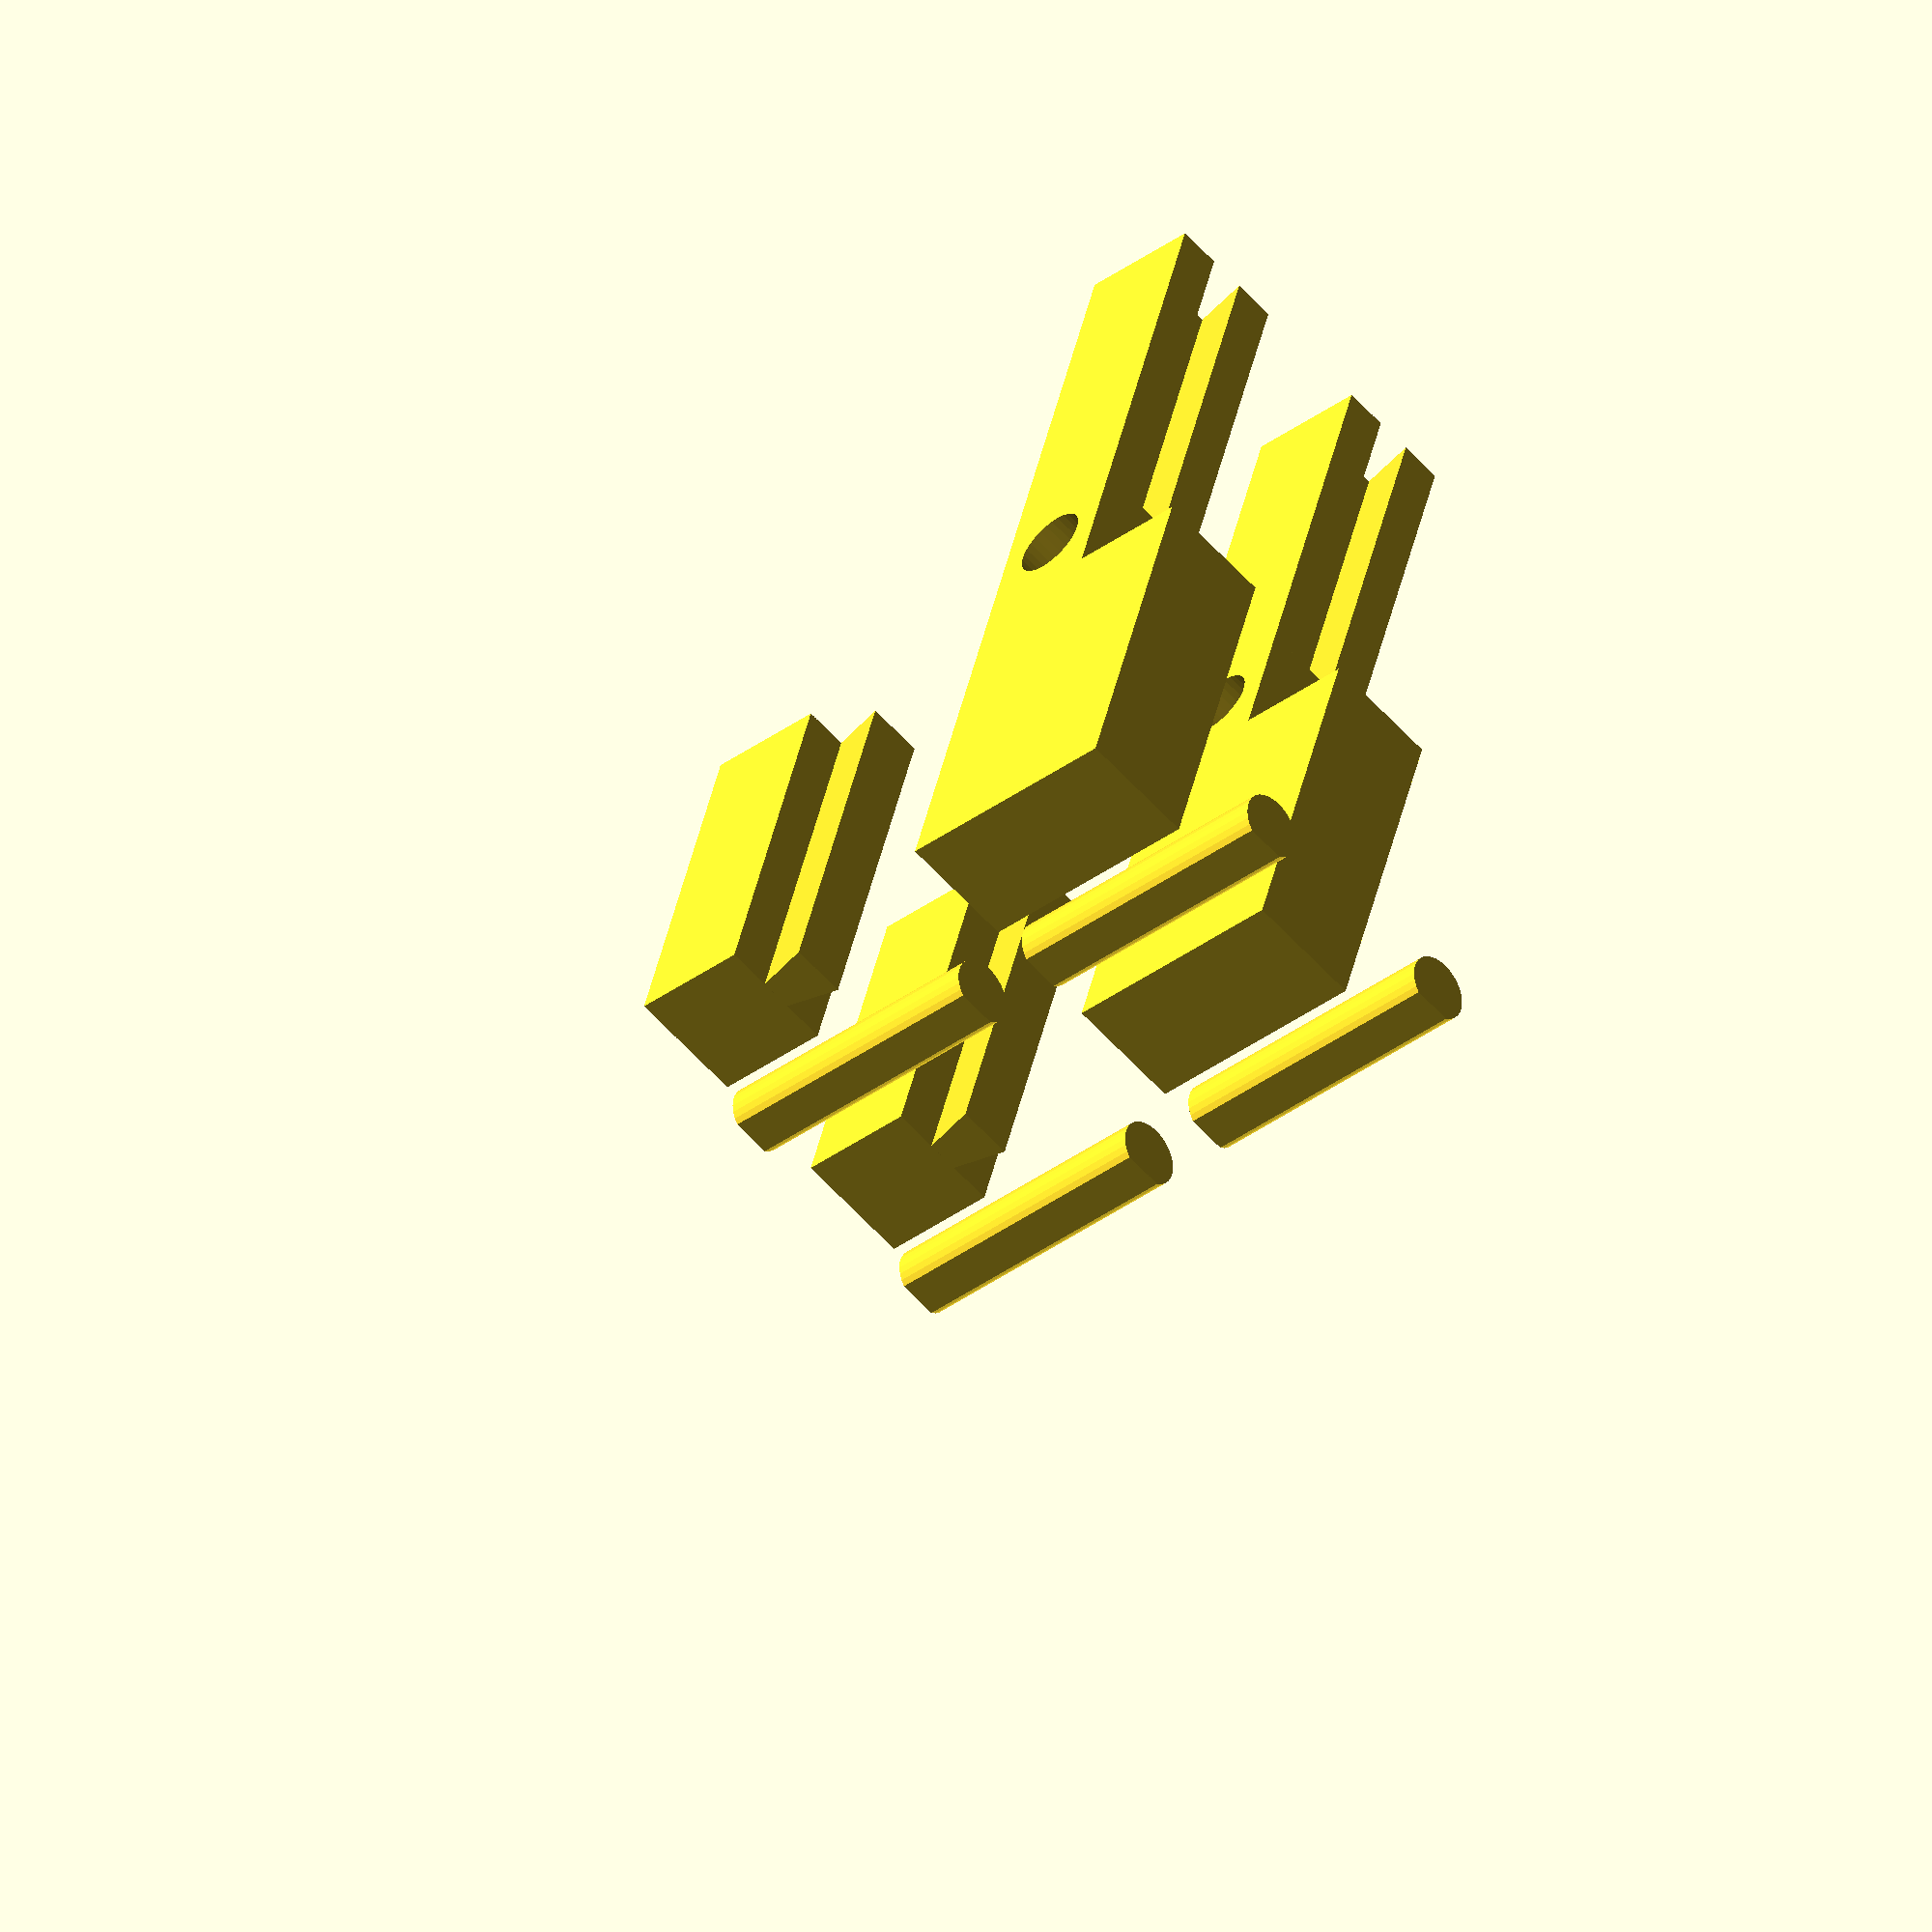
<openscad>
// Puzzle

EPS=0.01;
$fs=0.2;


RadiusOfHole=3;
ClearanceRod=0.5;
ClearanceRodLength=2;
ClearenceGroove=0.4;
ClearanceJoin=0.3;

Height=20;
Width=10;
Length=70;

MaterialAfterHole=3;

HoleLength=Length-2*MaterialAfterHole;

JoinSmall=3;
JoinWide=5;
JoinHight=5;

module thing() {

  translate([0,0,Height/2]) difference() {
    cube(size=[Length,Width,Height], center=true);
    translate([0,Width/2+EPS,-Height/4]) rotate(90,[1,0,0])
        cylinder(h=Width+2*EPS, r=RadiusOfHole);
    translate([0,0,Height/2]) rotate(90, [0,0,1])
        cube(size=[Length,Width+ClearenceGroove,Height], center=true);
    translate([-HoleLength/2,0,Height/4]) rotate(90,[0,1,0])
        cylinder(h=HoleLength, r=RadiusOfHole);
  }
}

module rod() {
    R=RadiusOfHole-ClearanceRod/2;

    translate([0,0,4*R/5]) rotate(-90,[0,1,0])
        intersection() {
            cylinder(h=(HoleLength-Width)/2-ClearanceRodLength, r=R);
            translate([R/5,0,0])
                cube(size=[R*2,R*2,HoleLength], center=true);
        }
}

module join(Clearance) {
    rotate(-90, [0,0,1]) rotate(-90, [1,0,0])
    linear_extrude(height = Length, center = false)
    polygon(points = [ [(-JoinSmall+Clearance)/2, 0], [(JoinSmall-Clearance)/2,0],
        [(JoinWide-Clearance)/2,JoinHight-Clearance],
        [(-JoinWide+Clearance)/2,JoinHight-Clearance] ]);
}

module cut(clearanceJoin) {
    translate([(Width+ClearenceGroove)/2-EPS,-Width/2-EPS,Height/2])
    union() {
        cube(size=[Length,Width+2*EPS,Height+2*EPS], center=false);
        translate([0, (Width+2*EPS)/2,EPS]) join(clearanceJoin);
    }
}

module cutInTwoPartsForAssembly() {
    translate([0,0,Length/2]) {
        rotate(-90,[0,1,0])
          difference() {
            thing();
            cut(0);
          }

        translate([10,0,0]) rotate(90,[0,1,0])
          intersection() {
            thing();
            cut(ClearanceJoin);
          }
    }
}

translate([0,-Width,0]) rod();
translate([HoleLength/2,-Width,0]) rod();
translate([0,Width,0]) rod();
translate([HoleLength/2,Width,0]) rod();
cutInTwoPartsForAssembly();
translate([0,2*Width,0]) cutInTwoPartsForAssembly();

</openscad>
<views>
elev=318.8 azim=42.7 roll=191.8 proj=o view=wireframe
</views>
